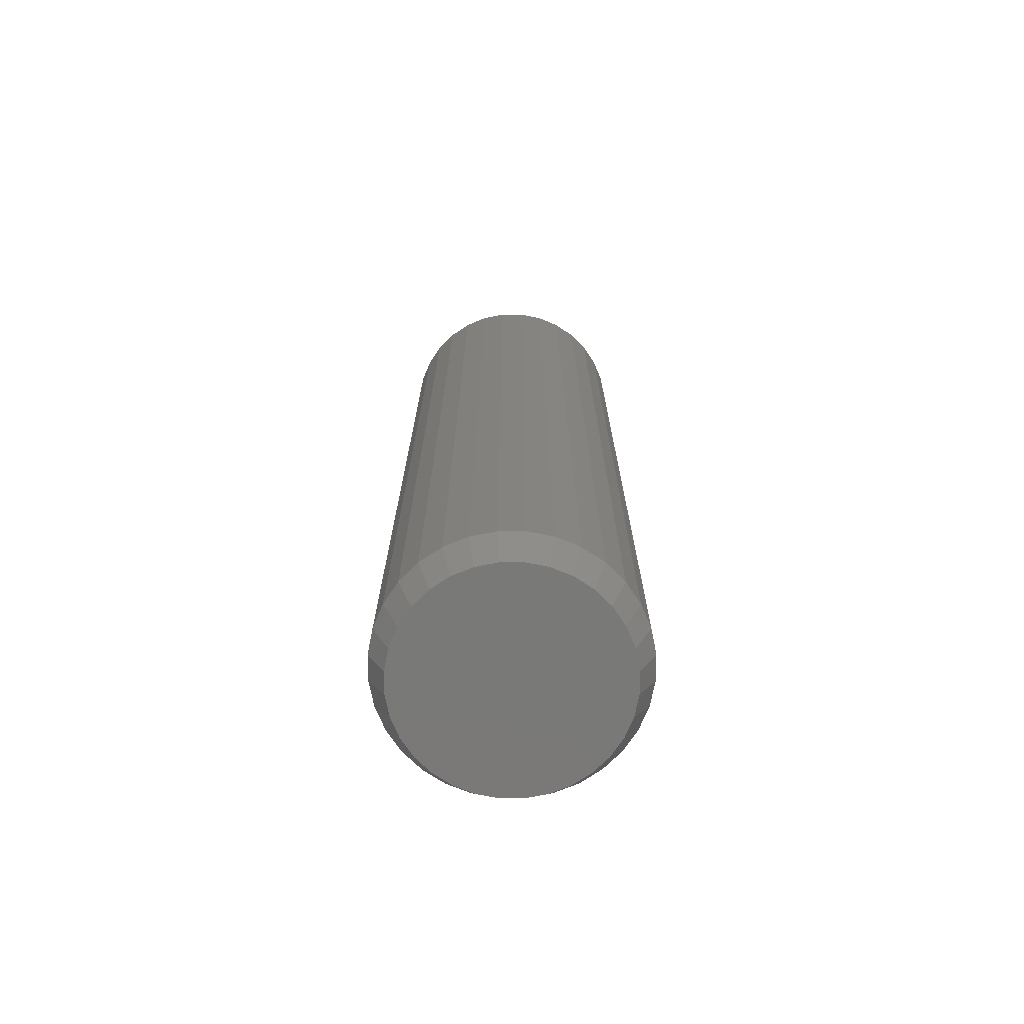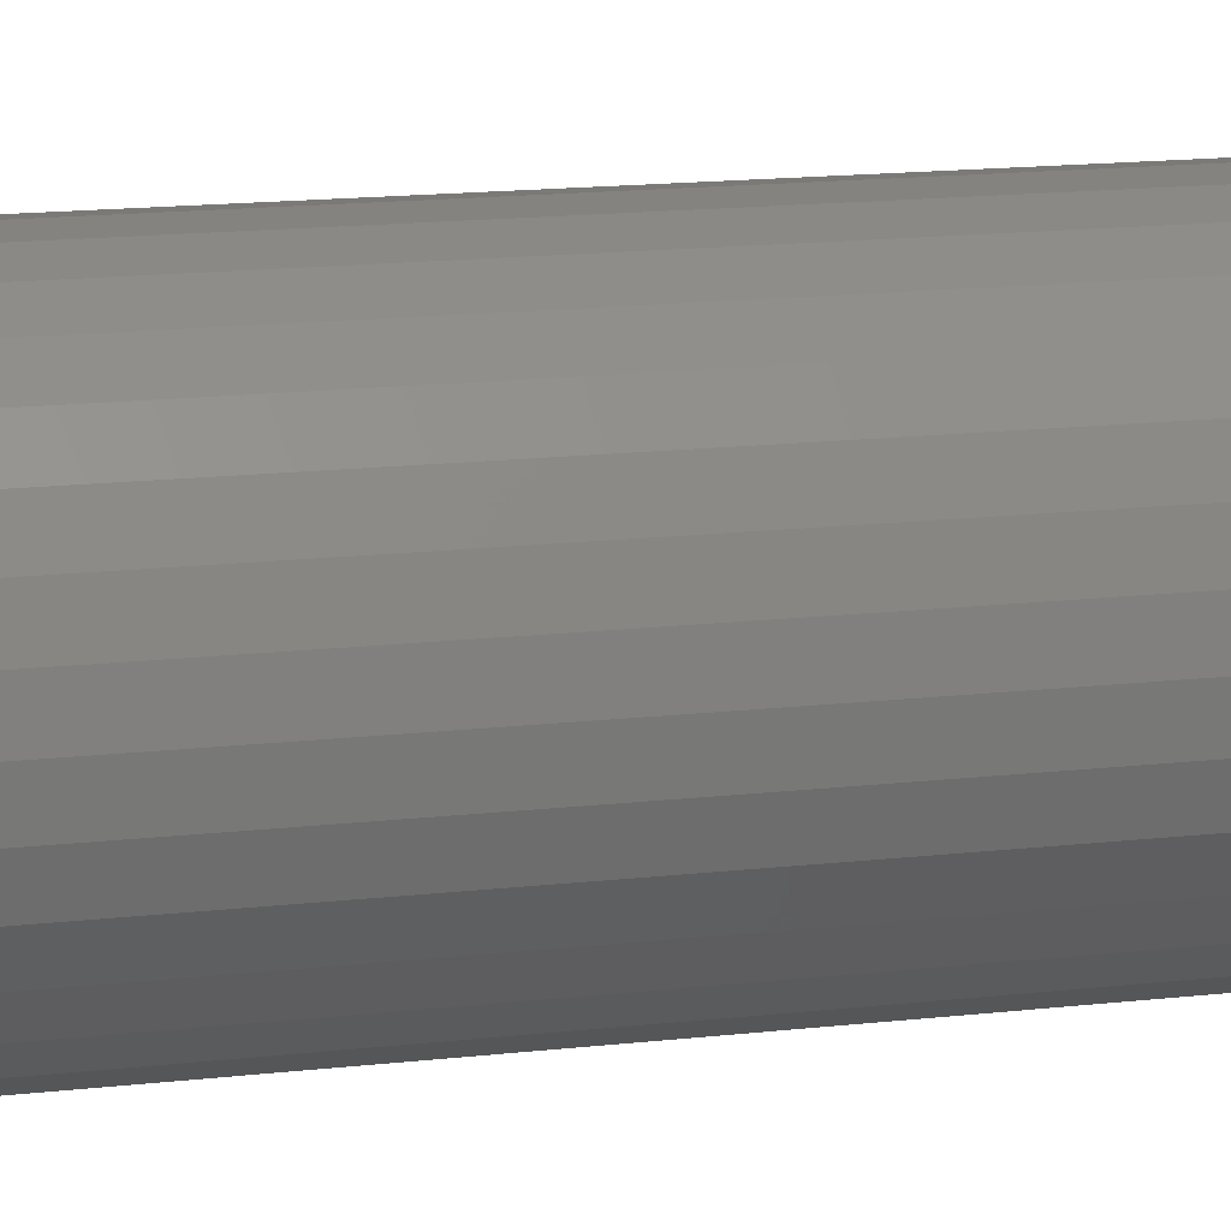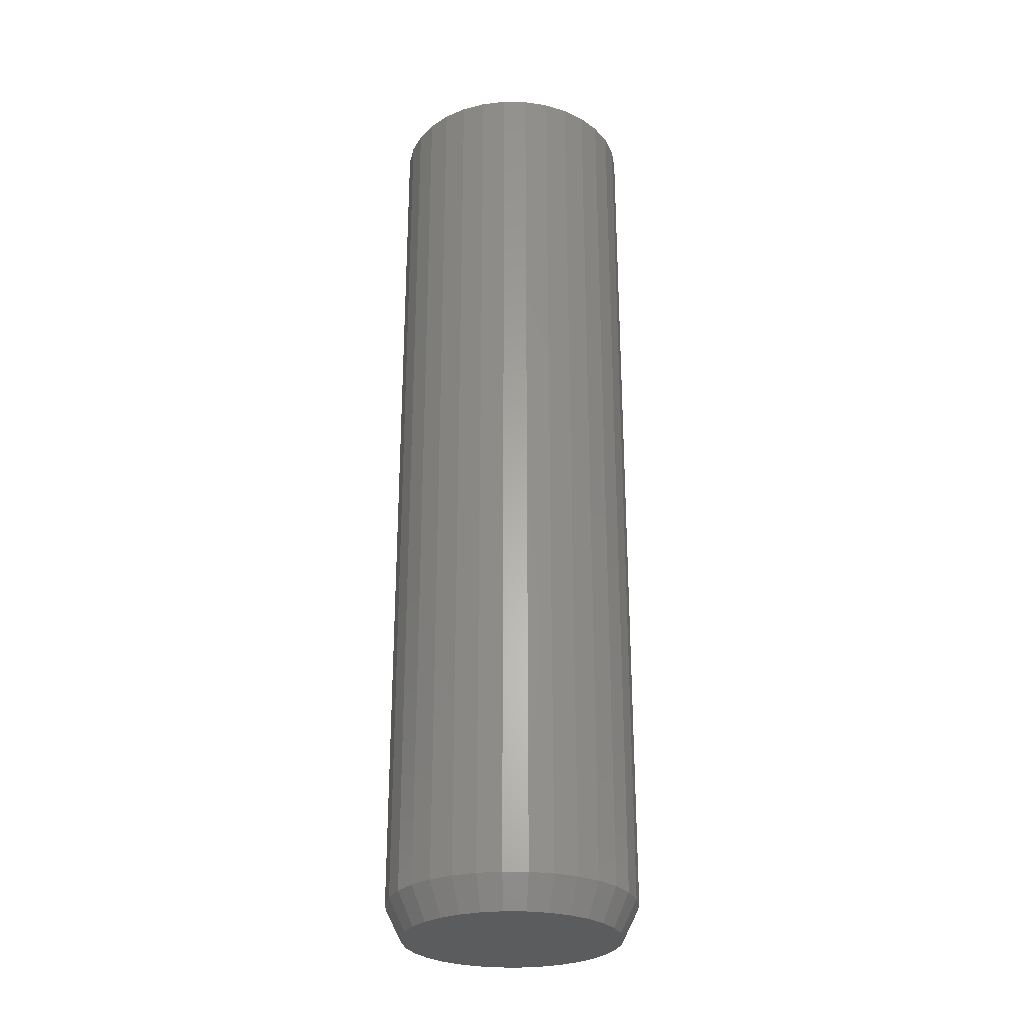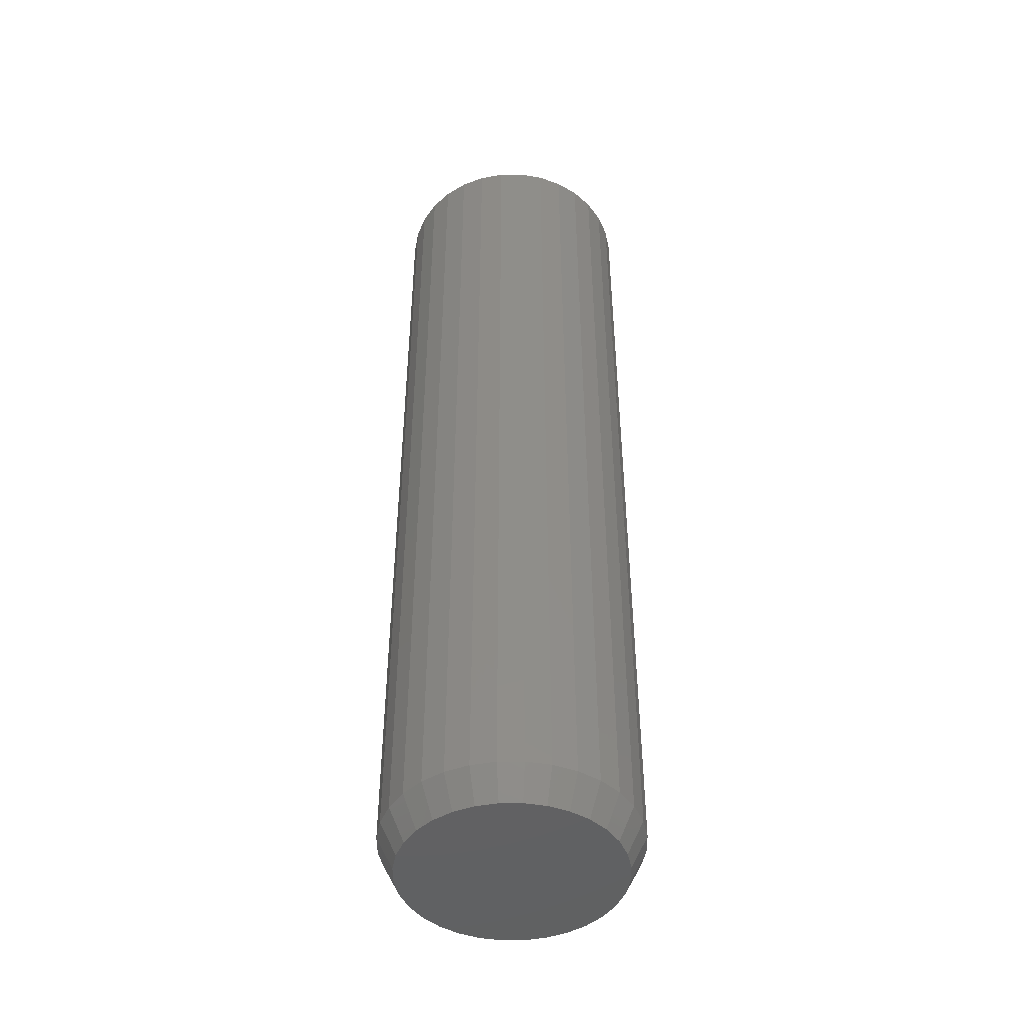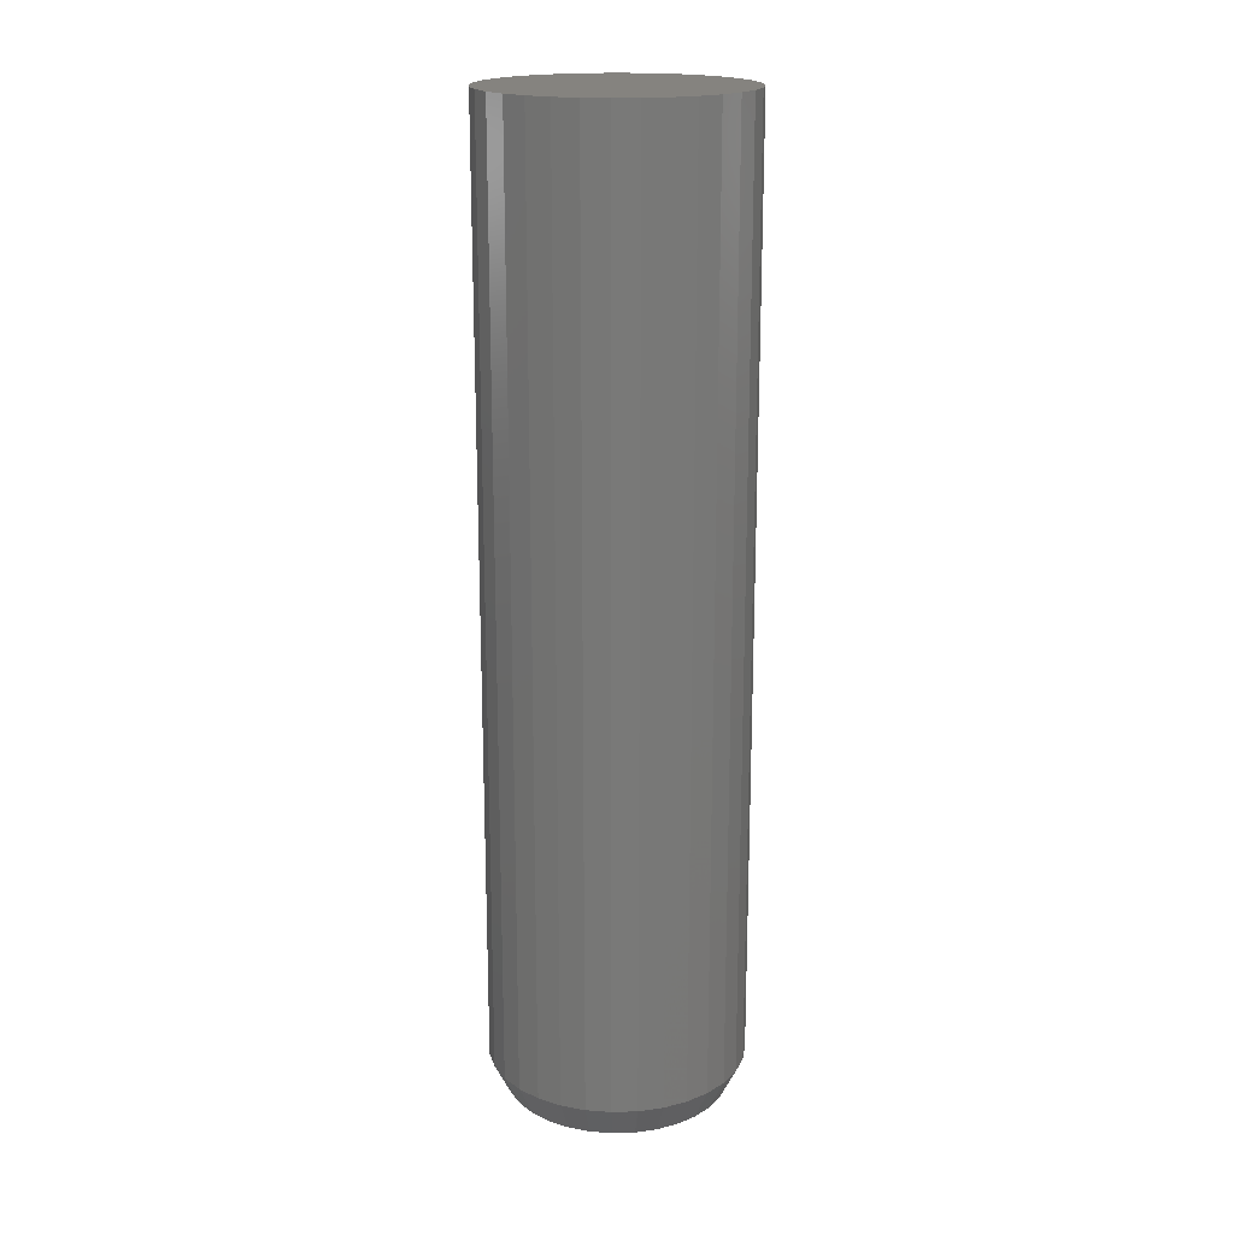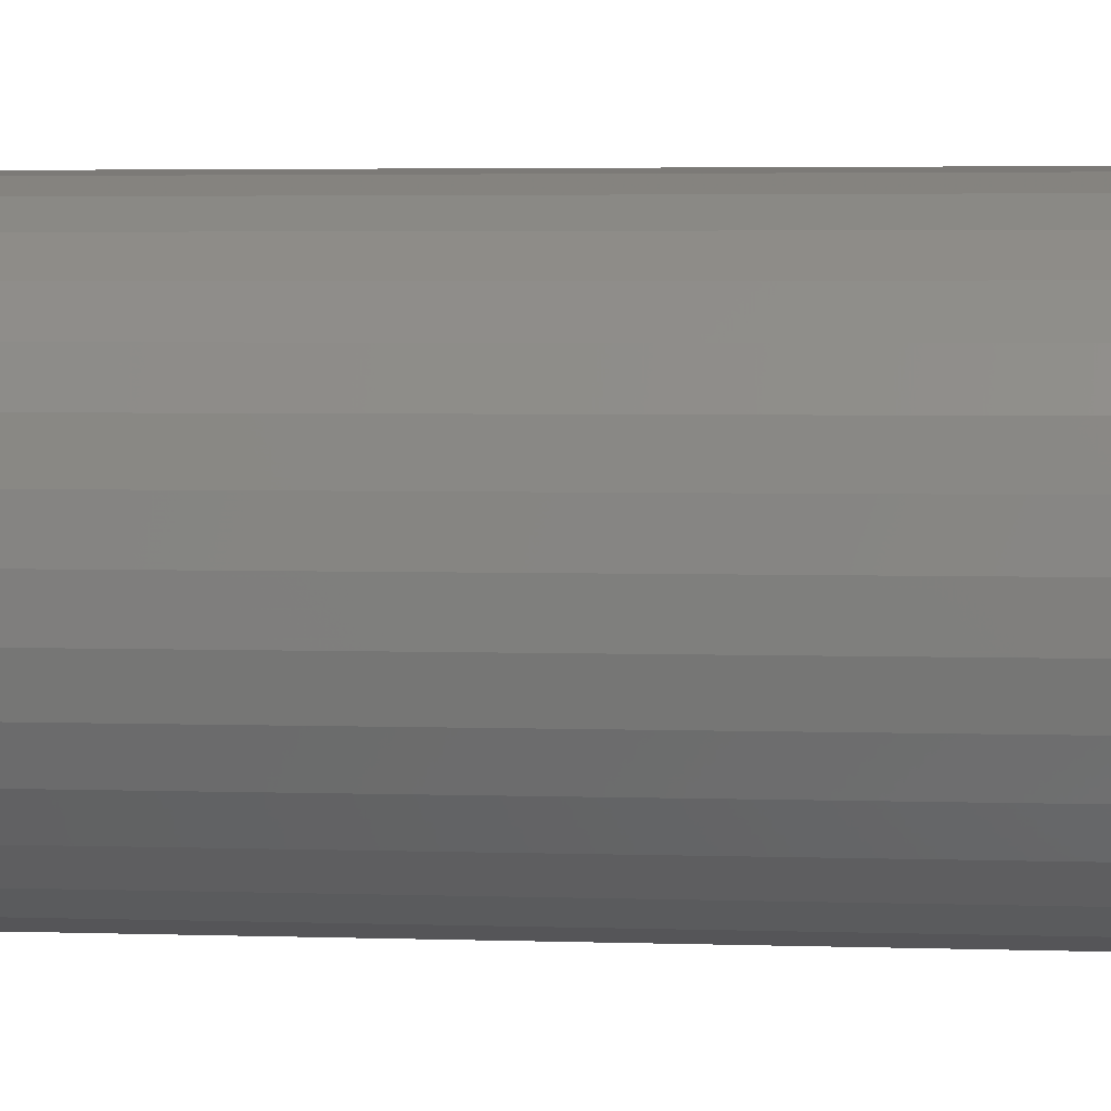
<metadata>
{"format":"stl","ext":"stl","renderer":"f3d","projection":"perspective","resolution":1024,"background":"white","views":[{"elev":-72.2,"azim":106.9,"up":"+Y"},{"elev":12.5,"azim":73.3,"up":"+Z"},{"elev":-27.8,"azim":-142.1,"up":"+Y"},{"elev":-45.8,"azim":-106.4,"up":"+Y"},{"elev":18.7,"azim":81.1,"up":"+Y"},{"elev":2.4,"azim":-80.2,"up":"+Z"}]}
</metadata>
<code>
# stl→obj: 96 verts, 188 faces
v 0.01016 -0.4531 0.05286
v -7.221e-10 -0.4531 0.05387
v -0.01016 -0.4531 0.05286
v -0.01992 -0.4531 0.0499
v 0.01992 -0.4531 0.0499
v -0.02892 -0.4531 0.04509
v 0.02892 -0.4531 0.04509
v -0.03681 -0.4531 0.03862
v 0.03681 -0.4531 0.03862
v -0.04328 -0.4531 0.03073
v 0.04328 -0.4531 0.03073
v -0.04809 -0.4531 0.02173
v 0.04809 -0.4531 0.02173
v -0.05106 -0.4531 0.01196
v 0.05106 -0.4531 0.01196
v 0.05106 -0.4531 -0.008346
v -0.04809 -0.4531 -0.01811
v 0.04809 -0.4531 -0.01811
v -0.04328 -0.4531 -0.02711
v 0.04328 -0.4531 -0.02711
v -0.03681 -0.4531 -0.035
v 0.03681 -0.4531 -0.035
v -0.02892 -0.4531 -0.04147
v 0.02892 -0.4531 -0.04147
v -0.01992 -0.4531 -0.04628
v 0.01992 -0.4531 -0.04628
v -0.01016 -0.4531 -0.04925
v 0.01016 -0.4531 -0.04925
v -7.386e-10 -0.4531 -0.05025
v 0.05206 -0.4531 0.001809
v -0.05206 -0.4531 0.001809
v -0.05106 -0.4531 -0.008346
v 0.05987 0 0.001809
v 0.05987 -0.4375 0.001809
v 0.05872 -6.484e-19 -0.009871
v 0.05872 -0.4375 -0.009871
v 0.05531 -1.272e-18 -0.0211
v 0.05531 -0.4375 -0.0211
v 0.04978 -1.846e-18 -0.03145
v 0.04978 -0.4375 -0.03145
v 0.04233 -2.35e-18 -0.04052
v 0.04233 -0.4375 -0.04052
v 0.03326 -2.763e-18 -0.04797
v 0.03326 -0.4375 -0.04797
v 0.02291 -3.07e-18 -0.0535
v 0.02291 -0.4375 -0.0535
v 0.01168 -3.26e-18 -0.05691
v 0.01168 -0.4375 -0.05691
v -7.855e-18 -3.323e-18 -0.05806
v -7.855e-18 -0.4375 -0.05806
v -0.01168 -3.26e-18 -0.05691
v -0.01168 -0.4375 -0.05691
v -0.02291 -3.07e-18 -0.0535
v -0.02291 -0.4375 -0.0535
v -0.03326 -2.763e-18 -0.04797
v -0.03326 -0.4375 -0.04797
v -0.04233 -2.35e-18 -0.04052
v -0.04233 -0.4375 -0.04052
v -0.04978 -1.846e-18 -0.03145
v -0.04978 -0.4375 -0.03145
v -0.05531 -1.272e-18 -0.0211
v -0.05531 -0.4375 -0.0211
v -0.05872 -6.484e-19 -0.009871
v -0.05872 -0.4375 -0.009871
v -0.05987 2.086e-33 0.001809
v -0.05987 -0.4375 0.001809
v -0.05872 6.484e-19 0.01349
v -0.05872 -0.4375 0.01349
v -0.05531 1.272e-18 0.02472
v -0.05531 -0.4375 0.02472
v -0.04978 1.846e-18 0.03507
v -0.04978 -0.4375 0.03507
v -0.04233 2.35e-18 0.04414
v -0.04233 -0.4375 0.04414
v -0.03326 2.763e-18 0.05159
v -0.03326 -0.4375 0.05159
v -0.02291 3.07e-18 0.05712
v -0.02291 -0.4375 0.05712
v -0.01168 3.26e-18 0.06053
v -0.01168 -0.4375 0.06053
v 2.743e-17 3.323e-18 0.06168
v 2.743e-17 -0.4375 0.06168
v 0.01168 3.26e-18 0.06053
v 0.01168 -0.4375 0.06053
v 0.02291 3.07e-18 0.05712
v 0.02291 -0.4375 0.05712
v 0.03326 2.763e-18 0.05159
v 0.03326 -0.4375 0.05159
v 0.04233 2.35e-18 0.04414
v 0.04233 -0.4375 0.04414
v 0.04978 1.846e-18 0.03507
v 0.04978 -0.4375 0.03507
v 0.05531 1.272e-18 0.02472
v 0.05531 -0.4375 0.02472
v 0.05872 6.484e-19 0.01349
v 0.05872 -0.4375 0.01349
f 1 2 3
f 3 4 1
f 1 4 5
f 5 4 6
f 5 6 7
f 7 6 8
f 7 8 9
f 9 8 10
f 9 10 11
f 11 10 12
f 11 12 13
f 13 12 14
f 13 14 15
f 16 17 18
f 18 17 19
f 18 19 20
f 20 19 21
f 20 21 22
f 22 21 23
f 22 23 24
f 24 23 25
f 24 25 26
f 26 25 27
f 26 27 28
f 27 29 28
f 15 14 30
f 30 14 31
f 30 31 16
f 16 31 32
f 16 32 17
f 33 34 35
f 35 34 36
f 35 36 37
f 37 36 38
f 37 38 39
f 39 38 40
f 39 40 41
f 41 40 42
f 41 42 43
f 43 42 44
f 43 44 45
f 45 44 46
f 45 46 47
f 47 46 48
f 47 48 49
f 49 48 50
f 49 50 51
f 51 50 52
f 51 52 53
f 53 52 54
f 53 54 55
f 55 54 56
f 55 56 57
f 57 56 58
f 57 58 59
f 59 58 60
f 59 60 61
f 61 60 62
f 61 62 63
f 63 62 64
f 63 64 65
f 65 64 66
f 65 66 67
f 67 66 68
f 67 68 69
f 69 68 70
f 69 70 71
f 71 70 72
f 71 72 73
f 73 72 74
f 73 74 75
f 75 74 76
f 75 76 77
f 77 76 78
f 77 78 79
f 79 78 80
f 79 80 81
f 81 80 82
f 81 82 83
f 83 82 84
f 83 84 85
f 85 84 86
f 85 86 87
f 87 86 88
f 87 88 89
f 89 88 90
f 89 90 91
f 91 90 92
f 91 92 93
f 93 92 94
f 93 94 95
f 95 94 96
f 95 96 33
f 33 96 34
f 31 14 66
f 14 68 66
f 34 96 30
f 96 15 30
f 96 94 13
f 15 96 13
f 94 92 11
f 13 94 11
f 92 90 9
f 11 92 9
f 90 88 7
f 9 90 7
f 88 86 5
f 7 88 5
f 86 84 1
f 5 86 1
f 84 82 2
f 1 84 2
f 82 80 3
f 2 82 3
f 80 78 4
f 3 80 4
f 78 76 6
f 4 78 6
f 76 74 8
f 6 76 8
f 74 72 10
f 8 74 10
f 72 70 12
f 10 72 12
f 14 70 68
f 12 70 14
f 30 16 34
f 16 36 34
f 66 64 31
f 64 32 31
f 64 62 17
f 32 64 17
f 62 60 19
f 17 62 19
f 60 58 21
f 19 60 21
f 58 56 23
f 21 58 23
f 56 54 25
f 23 56 25
f 54 52 27
f 25 54 27
f 52 50 29
f 27 52 29
f 50 48 28
f 29 50 28
f 48 46 26
f 28 48 26
f 46 44 24
f 26 46 24
f 44 42 22
f 24 44 22
f 42 40 20
f 22 42 20
f 40 38 18
f 20 40 18
f 16 38 36
f 18 38 16
f 81 83 79
f 77 79 83
f 85 77 83
f 75 77 85
f 87 75 85
f 73 75 87
f 89 73 87
f 71 73 89
f 91 71 89
f 69 71 91
f 93 69 91
f 39 59 37
f 57 59 39
f 41 57 39
f 55 57 41
f 43 55 41
f 53 55 43
f 45 53 43
f 51 53 45
f 47 51 45
f 49 51 47
f 59 61 37
f 37 61 63
f 37 63 35
f 35 63 65
f 35 65 33
f 33 65 67
f 33 67 95
f 95 67 69
f 95 69 93

</code>
